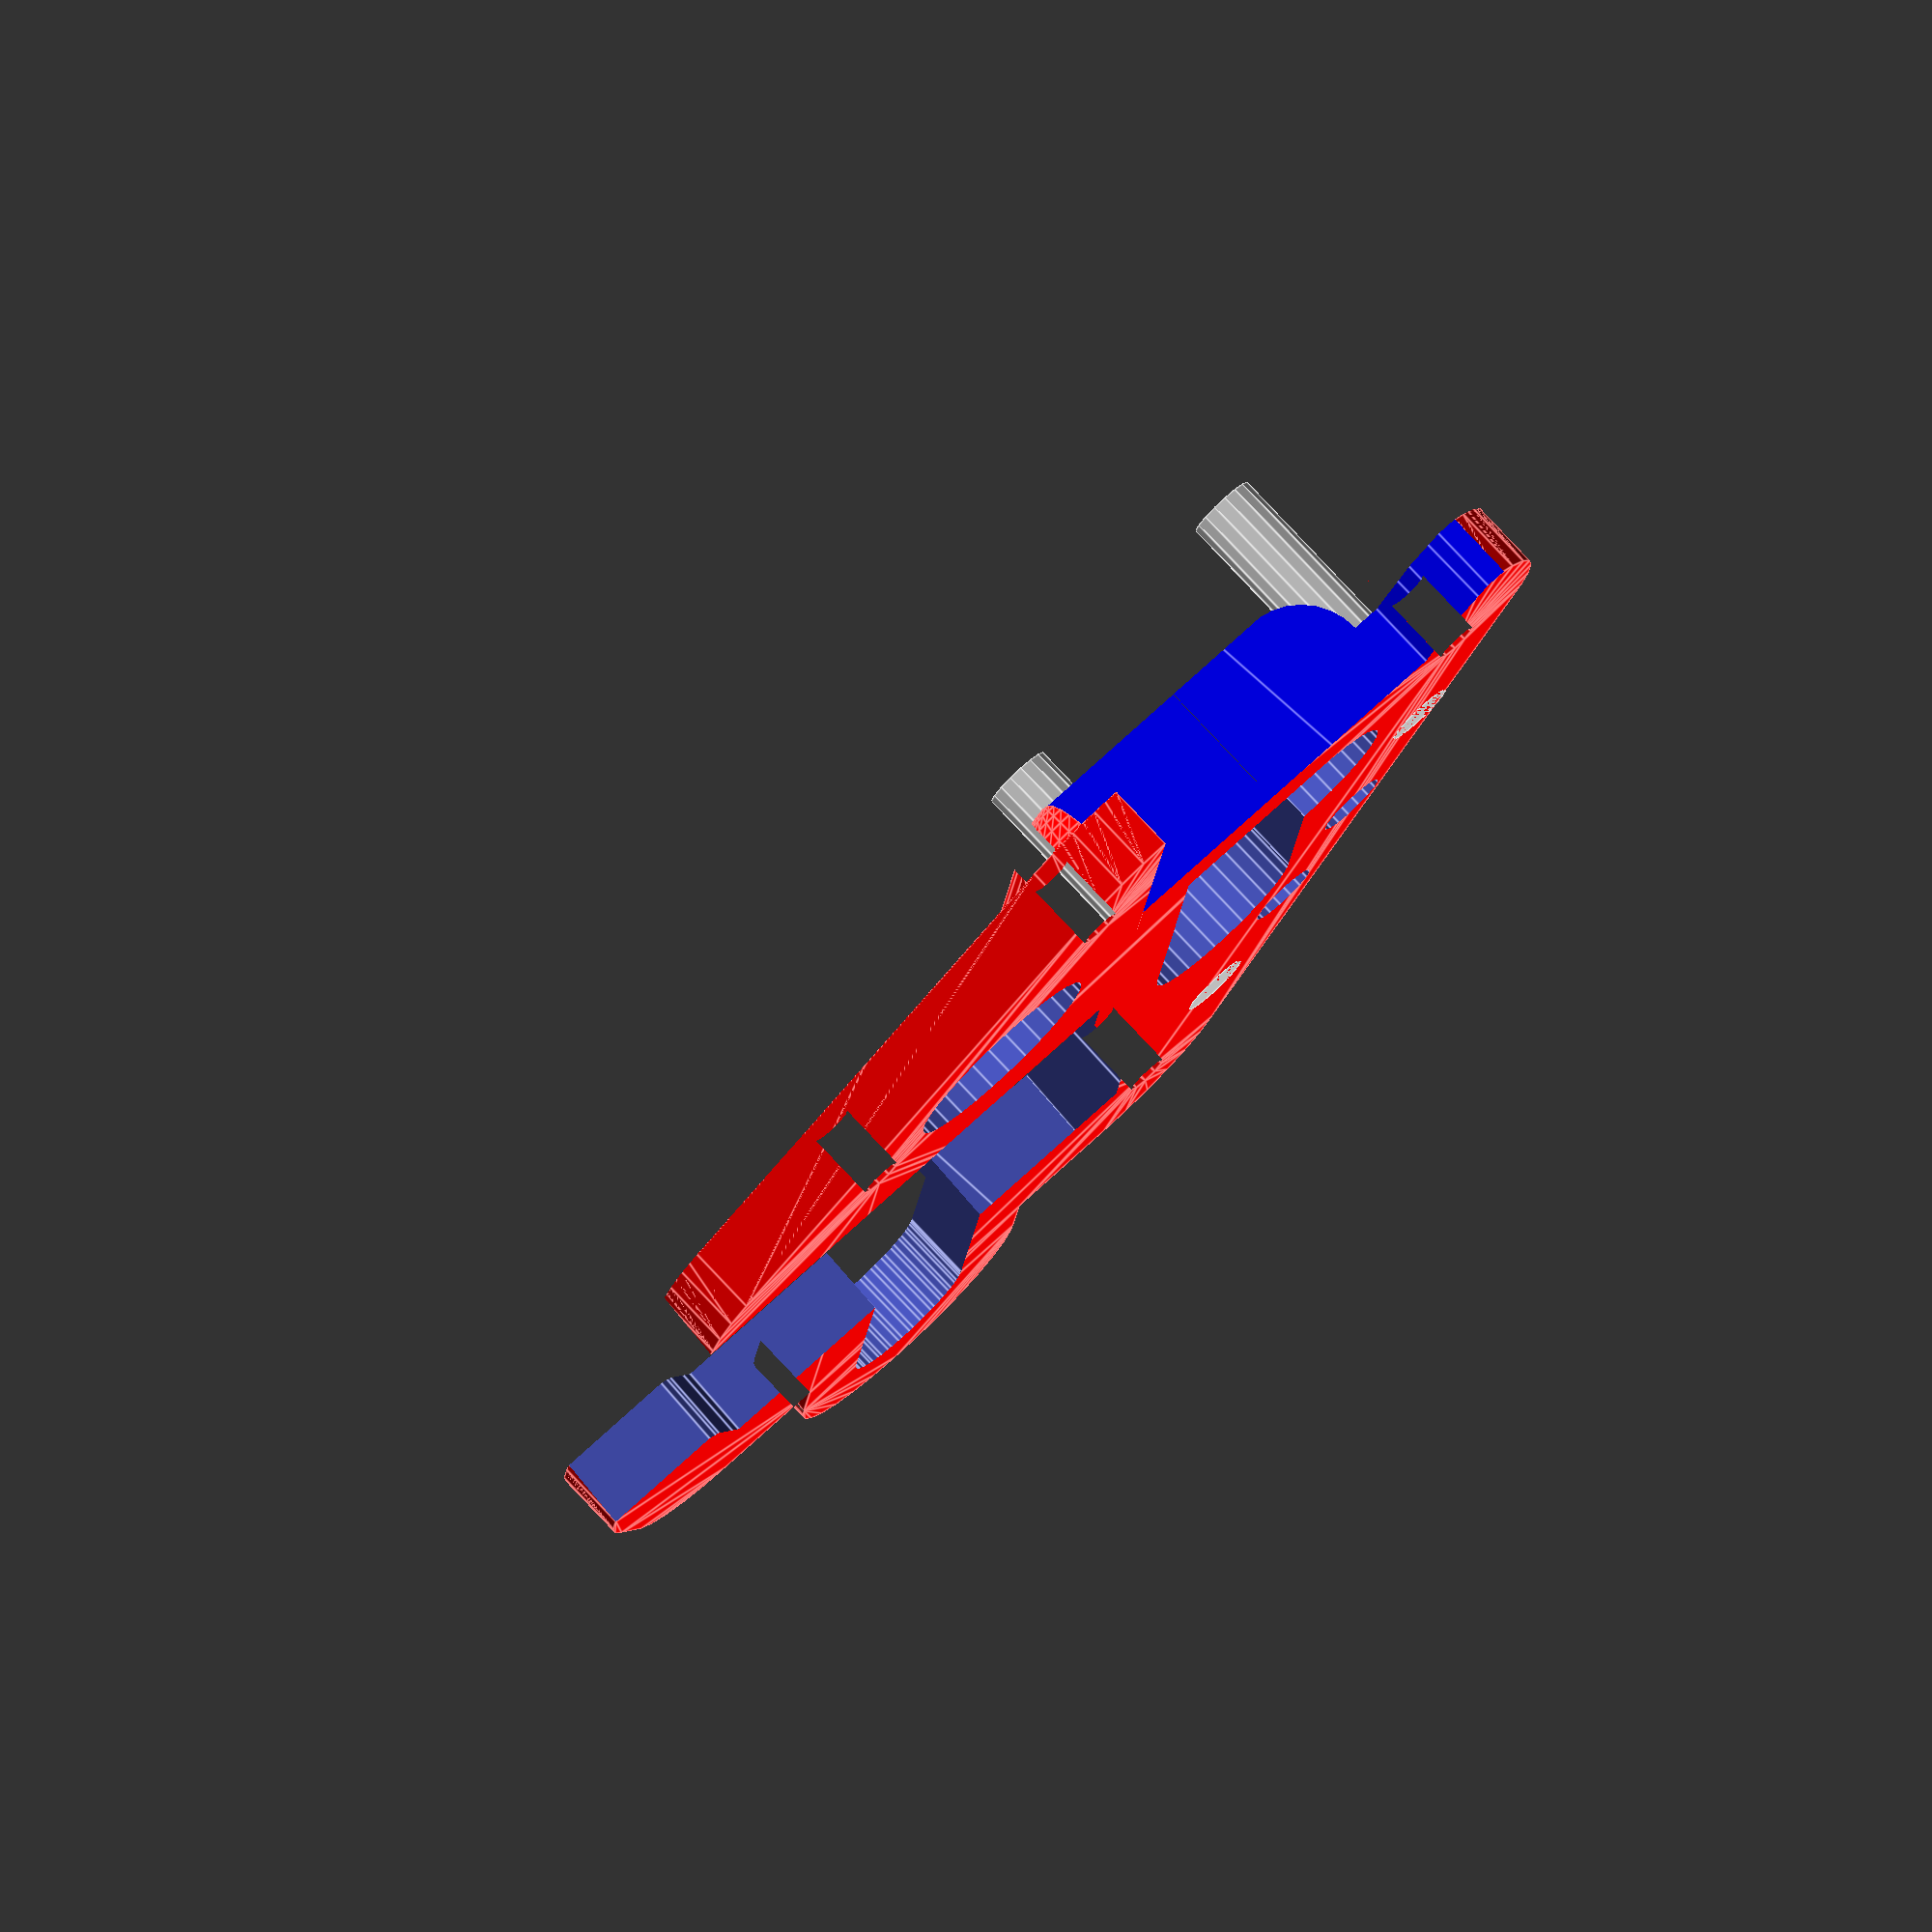
<openscad>

pw = 54; //Pillar without edge stuff
dy = 10;
dx = 5;
rd = 5; //Size of rubbery thing.

inf =200;

module pillar_profile()
{
    polygon([[-inf,0], [0,0], [0,pw], [-dy, pw + dx],
             [-dy-rd, pw + dx+rd], [-inf, pw + dx+rd]]);
    translate([-inf,0]) square([inf-dy-rd,inf]);
}

w=72; //TODO what are these values??
h= 16;
ww=60;
wh=56;
whe=4; //Less distortion needed to click in on the window.

wd = 13; //Distance between windows.

module window_profile()
{
    translate([h,w-ww+rd+dx-wd]) 
    {   polygon([[0,0], [0,-w],[-dy,-w-dx],[-dy-rd,-w-dx-rd],[-h,-w-dx-rd], [-h,0]]);
        translate([-h-wh,-w-dx-rd]) square([wh,ww]);
        translate([-h-wh,ww-w-inf]) square([wh+whe,inf]);
    }
}

ex = 20;
l  = 100;
sl = 30;
cr = 3;

x = l+h; y= w-ww+rd+dx-wd;

module fit_profile()
{
    difference()
    {   union()
        {   minkowski() //TODO spring-like structure to make putting it on easier.
            {
                polygon([[x-dy,y-w-dx], [x,y-w], [x,y], 
                         [0,pw], [0,0], [-h,0],
                         [x-wh-h, y-(w+ww)/2]]);
                circle(ex);
            }
            translate([x+sl,y-w/2])
            {   circle(ex);
                translate([-sl/2,0]) square([sl,2*ex],center=true);
            }
        }
/*      translate([x+sl,y-w/2]) //Removed later.
        {   circle(ex/2);
            translate([-sl,0]) square([2*sl,ex],center=true);
        }*/
        translate([x+ex/3,y+ex/3]) circle(cr); //Holes for adding insolation or something.
        translate([ex/3,pw+ex/3]) circle(cr);
        translate([-h,-ex/2]) circle(cr);
        translate([x-wh-h-ex, y-(w+ww)/2+ex/2]) circle(cr);
    }
}

t = 10; //Thickness of plate.
a = 10; //Angle of window.

mf = 0.2; //Fractions the mounting cylinders go at.
mh = 30; //Height of mounting cylinders.
mr = 5; //idem, radius. 

module item()
{
    xp = l+h+ex/3;  yp= w-ww+rd+dx-wd+ex/3;
    dx = ex/3 - x; dy = pw + ex/3 - y;
    
    r1= ww-t;
    r2= l-ww; //sf=0.2;
    
    difference()
    {
        color([1,0,0]) union()
        {   linear_extrude(height=t) fit_profile();
            intersection()
            {   linear_extrude(height=2*t) fit_profile();
                translate([0,0,t]) union()
                {   translate([x,y-20]) sphere(t);
                    sphere(t);
                    translate([0,ww-2*t]) sphere(t);
                    rotate([-90,0]) cylinder(r=t, h=r1-t);
                    translate([l-ww,0]) sphere(t);
                    rotate([0,90]) cylinder(r=t, h=r2);
                }
            }                
        }
        translate([t+r1/2,t/4+r2/2,-inf])
        {   cube([r1,r2-1.5*t,3*inf], center=true); 
            translate([r1/2,0]) cylinder(r=(r2-1.5*t)/2, h=3*inf);
            translate([-r1/4,(r2-1.5*t)/2]) cylinder(r=r1/4, h=3*inf);
            translate([-r1/2+t/2,-4.75*t]) cylinder(r=1.5*t, h=3*inf);
        }

        translate([l,0]) rotate([0,-a]) translate([0,0,-inf]) linear_extrude(height=3*inf) 
                window_profile();

        color([0,0,1]) translate([0,0,-inf]) linear_extrude(height=3*inf) pillar_profile();

        translate([x+sl,y-w/2,-inf]) linear_extrude(height=3*inf)
        {   circle(ex/2);
            translate([-sl,0]) square([2*sl,ex],center=true);
        }
        
        translate([xp+2*mf*dx, yp+2*mf*dy, -t]) cylinder(r=mr, h=3*t);
        translate([xp+(1-2*mf)*dx, yp+(1-2*mf)*dy, -t]) cylinder(r=mr, h=3*t);
    }
    translate([xp+mf*dx, yp+mf*dy, 0]) cylinder(r=mr, h=mh+t);
    translate([xp+(1-mf)*dx, yp+(1-mf)*dy, 0]) cylinder(r=mr, h=mh+t);
}

scale([-1,1]) item();

</openscad>
<views>
elev=100.7 azim=83.1 roll=43.1 proj=o view=edges
</views>
